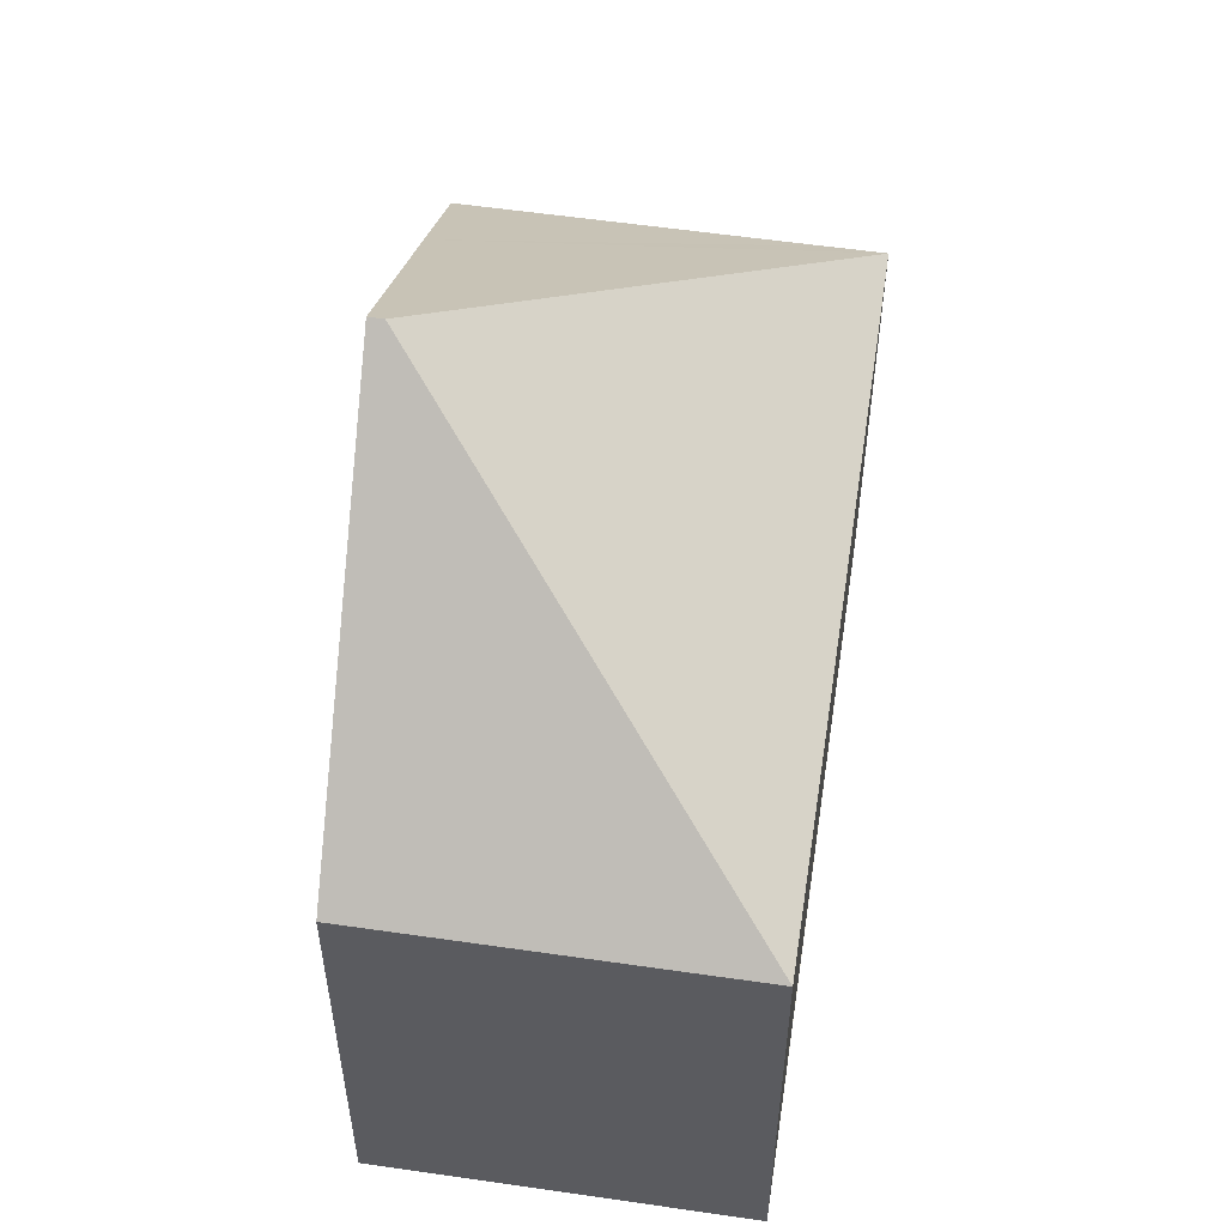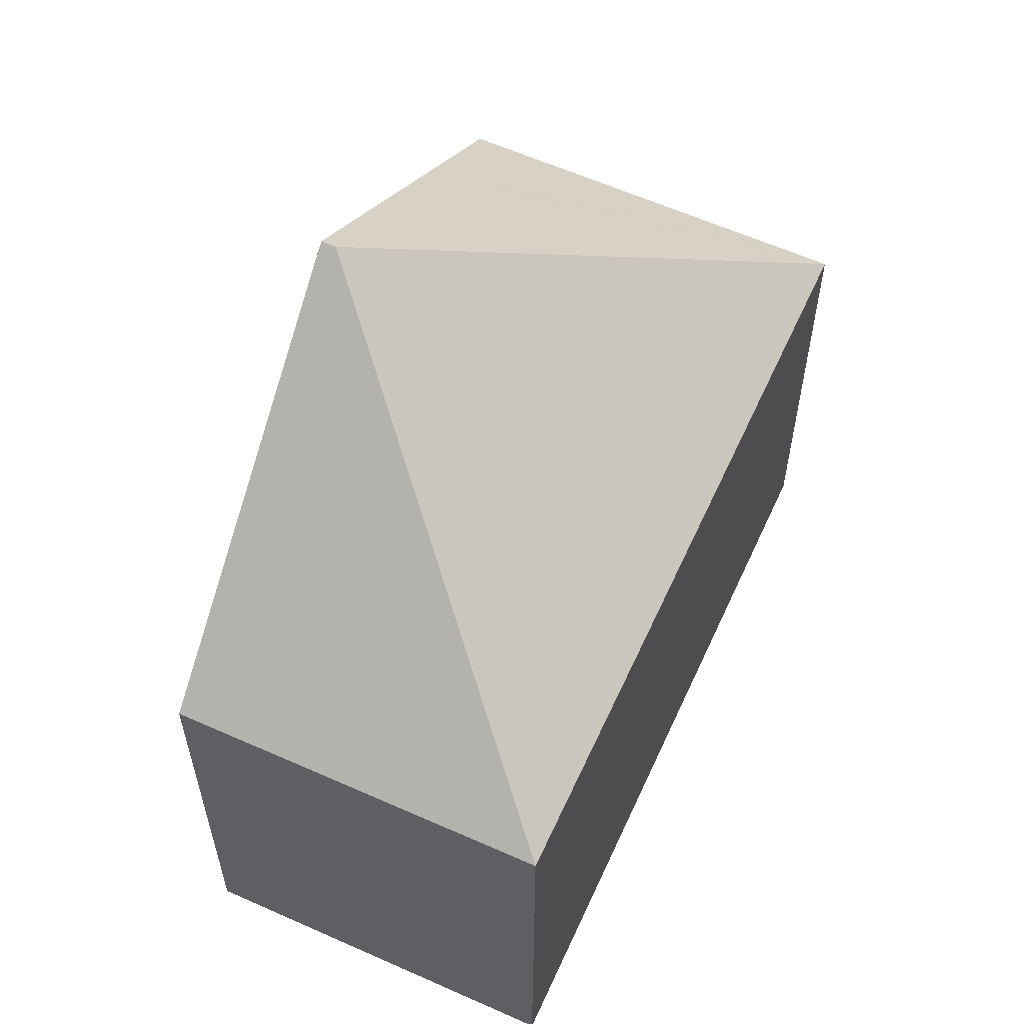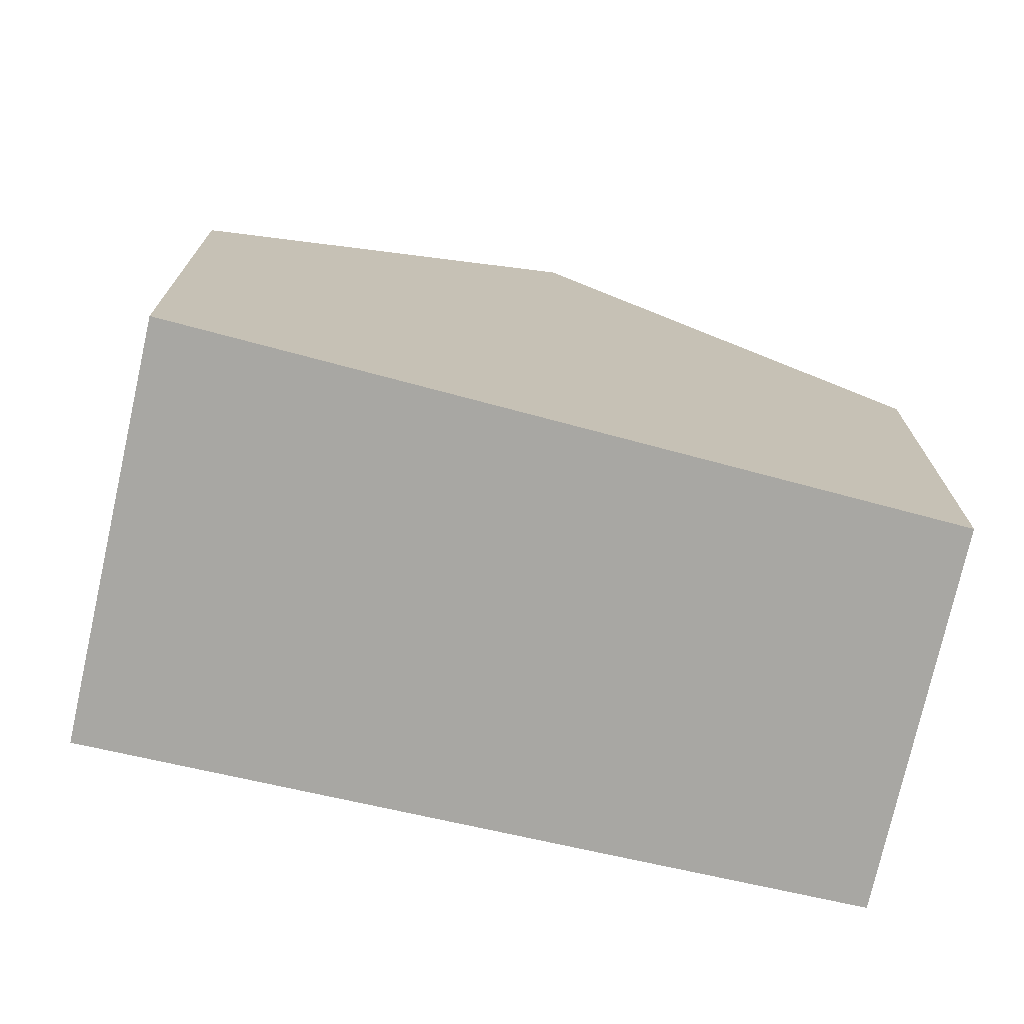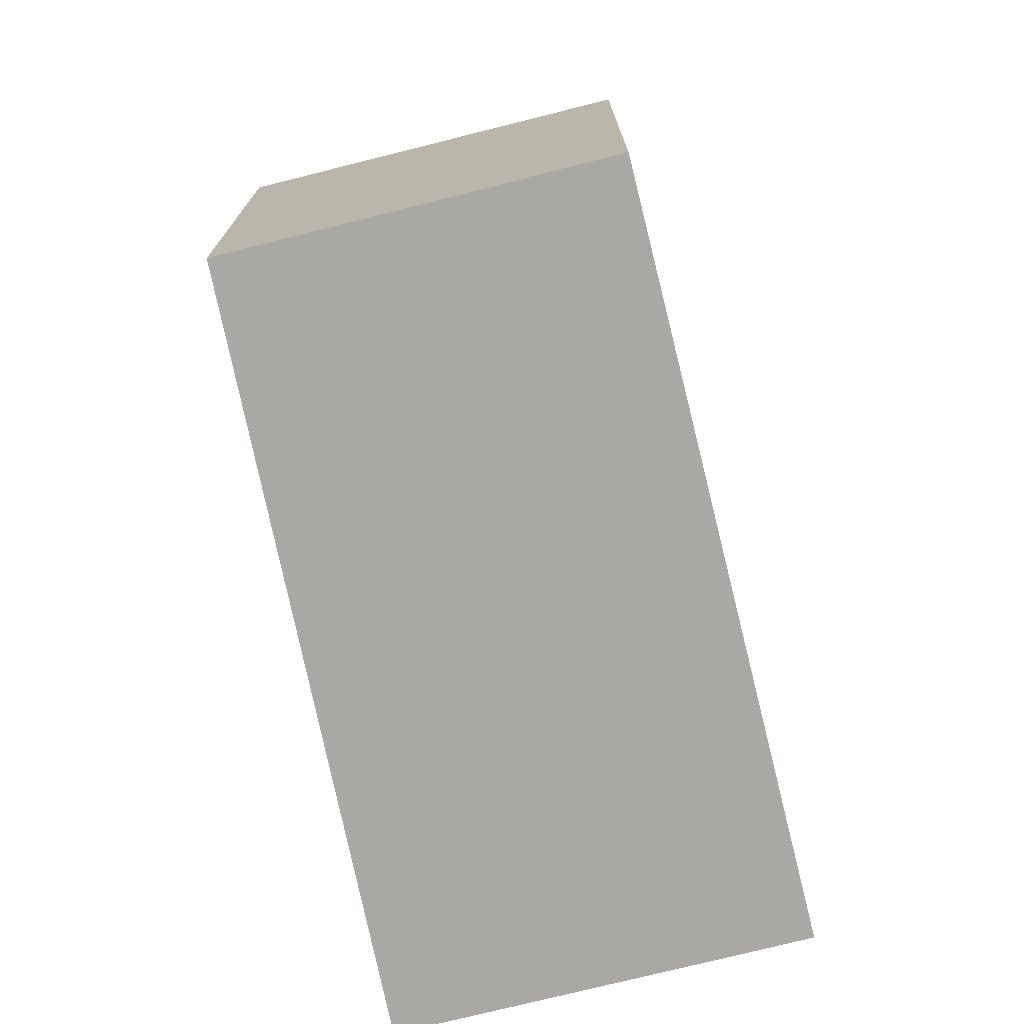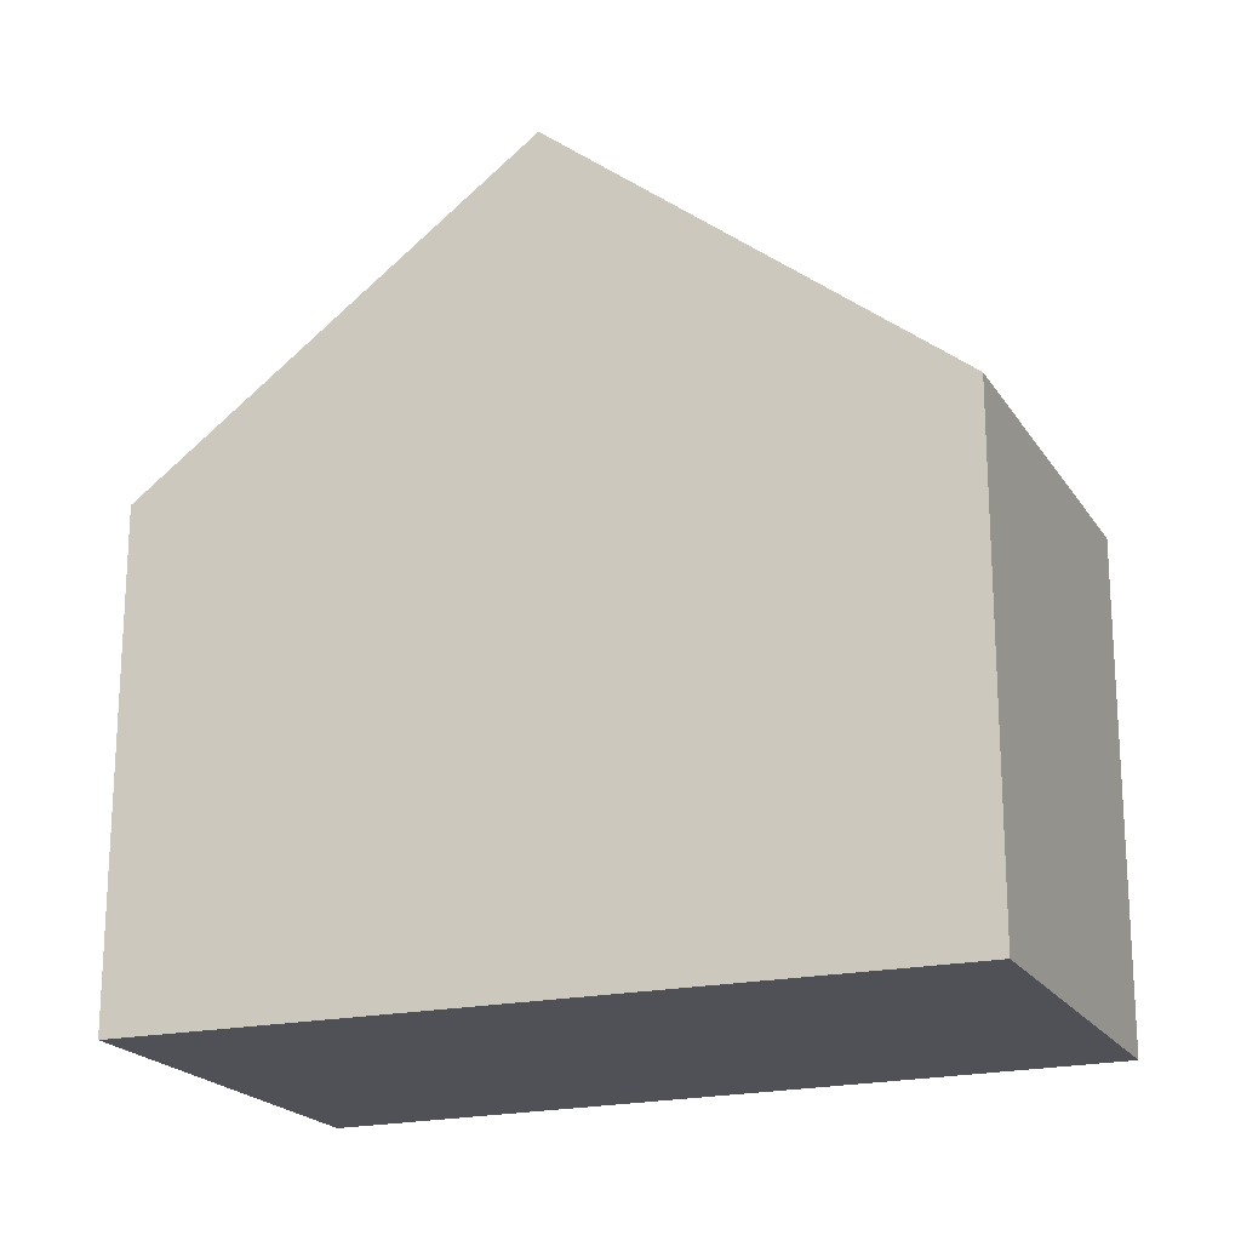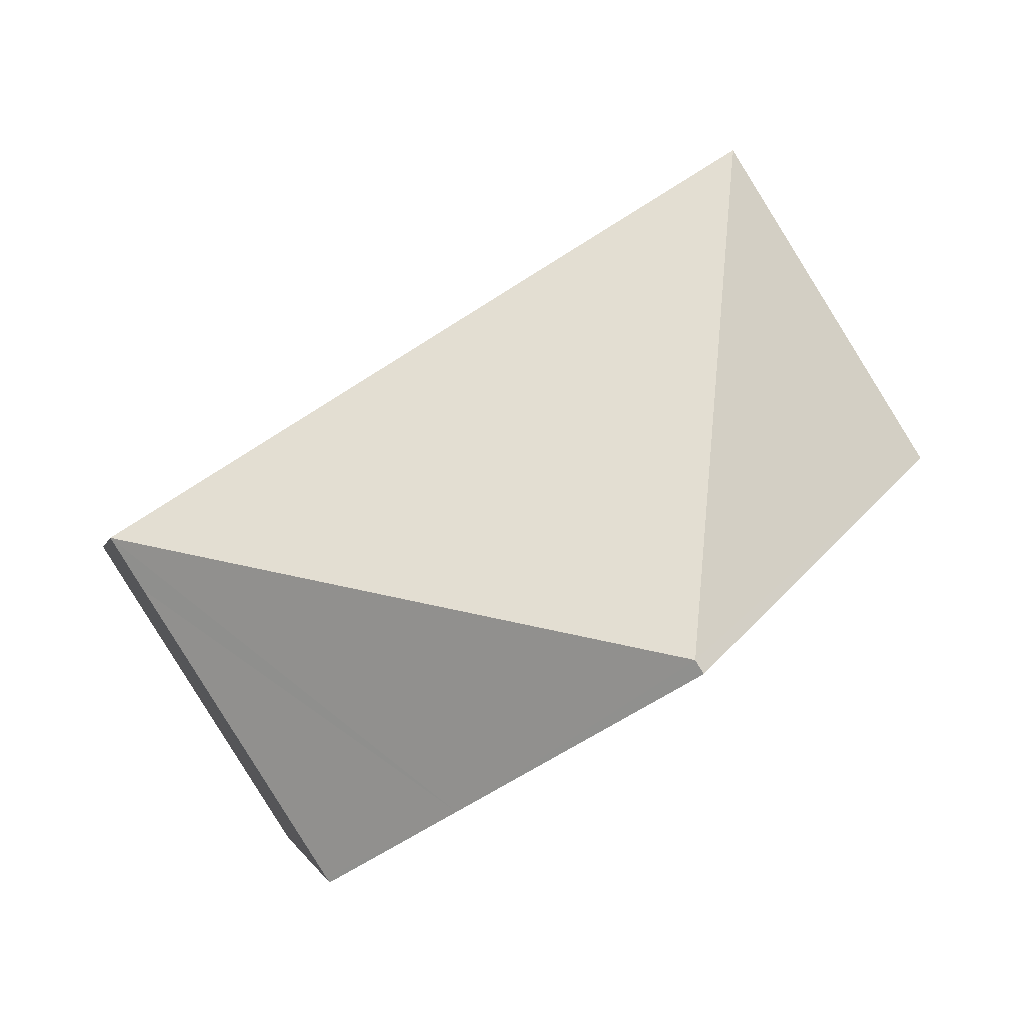
<metadata>
{"format":"obj","ext":"obj","renderer":"f3d","projection":"perspective","resolution":1024,"background":"white","views":[{"elev":56.1,"azim":-48.9,"up":"+Y"},{"elev":60.2,"azim":-33.0,"up":"+Y"},{"elev":-74.4,"azim":-160.1,"up":"+Y"},{"elev":-75.1,"azim":-43.5,"up":"+Y"},{"elev":-20.4,"azim":-124.3,"up":"+Y"},{"elev":-1.9,"azim":169.8,"up":"+Z"}]}
</metadata>
<code>
v  8.066 9.08 -5.597
v  9.884 7.426 -6.754
v  9.838 7.426 -6.826
v  12.79 7.424 -2.187
v  13.3 7.431 -1.379
v  5.048 12.02 -3.211
v  4.919 12.02 -3.413
v  0 7.426 4.547e-16
v  3.208 7.428 5.048
v  6.419 7.426 3.007
v  9.838 4.18e-16 -6.826
v  8.066 3.427e-16 -5.597
v  4.919 2.09e-16 -3.413
v  0 0 0
v  3.208 -3.091e-16 5.048
v  13.3 8.444e-17 -1.379
v  6.419 -1.841e-16 3.007
v  12.79 1.339e-16 -2.187
v  9.884 4.136e-16 -6.754
g defaultobject
f 1 2 3
f 2 1 4
f 4 1 5
f 5 1 6
f 6 1 7
f 8 6 7
f 6 8 9
f 10 6 9
f 6 10 5
f 11 1 3
f 1 11 7
f 7 11 8
f 8 11 12
f 8 12 13
f 8 13 14
f 8 15 9
f 15 8 14
f 15 10 9
f 10 15 5
f 5 15 16
f 16 15 17
f 16 4 5
f 4 16 2
f 2 16 3
f 3 16 18
f 3 18 11
f 11 18 19
f 14 17 15
f 17 14 13
f 17 13 16
f 16 13 12
f 16 12 11
f 16 11 18
f 18 11 19

</code>
